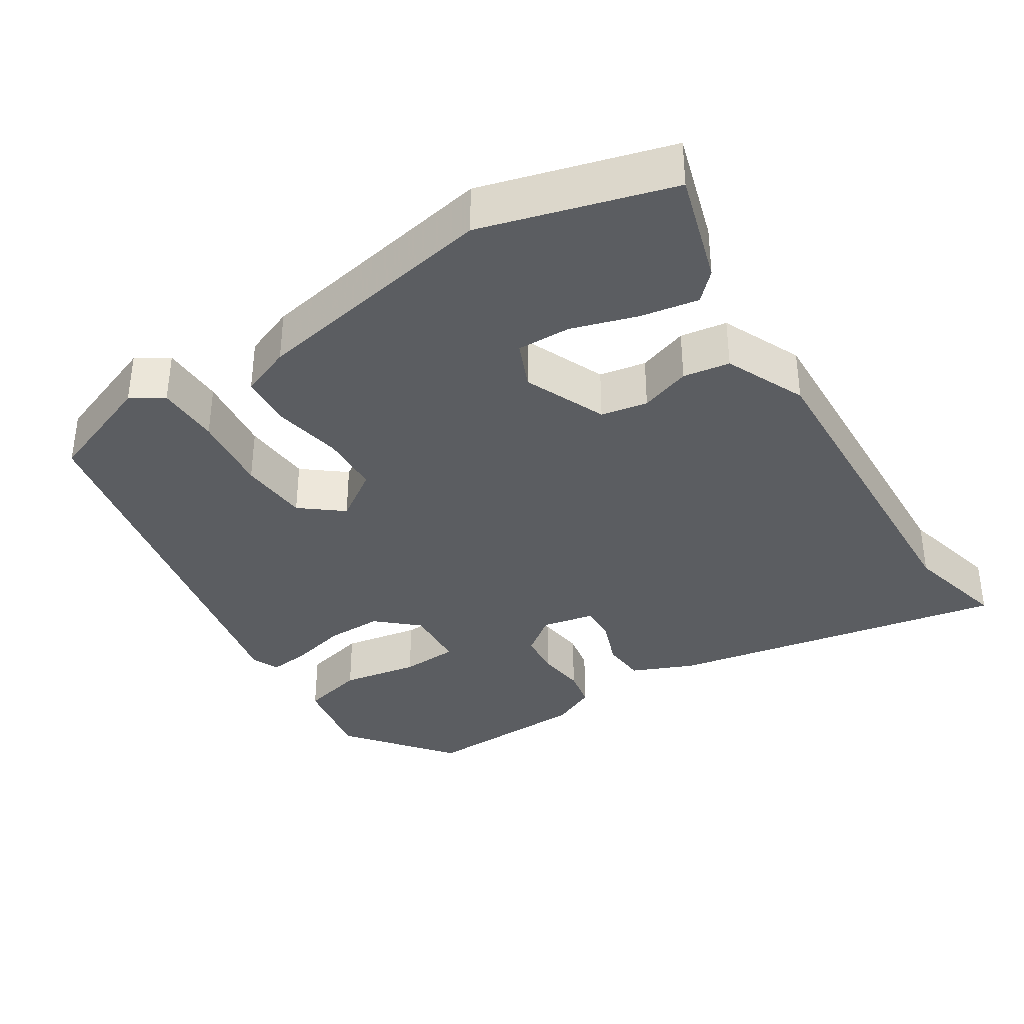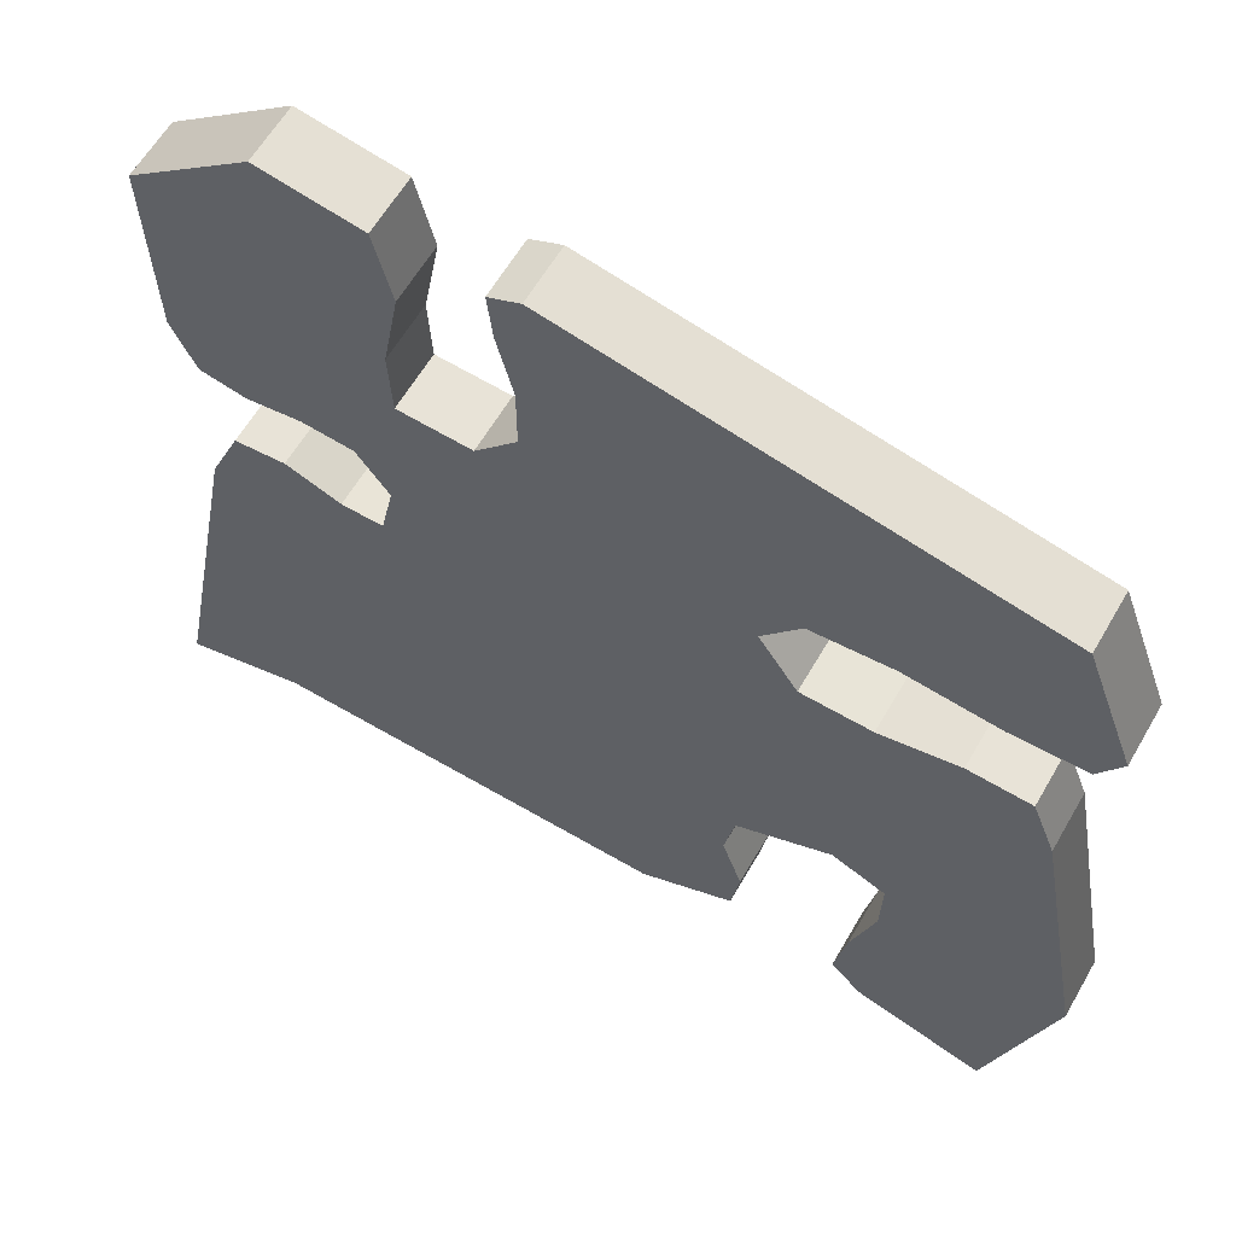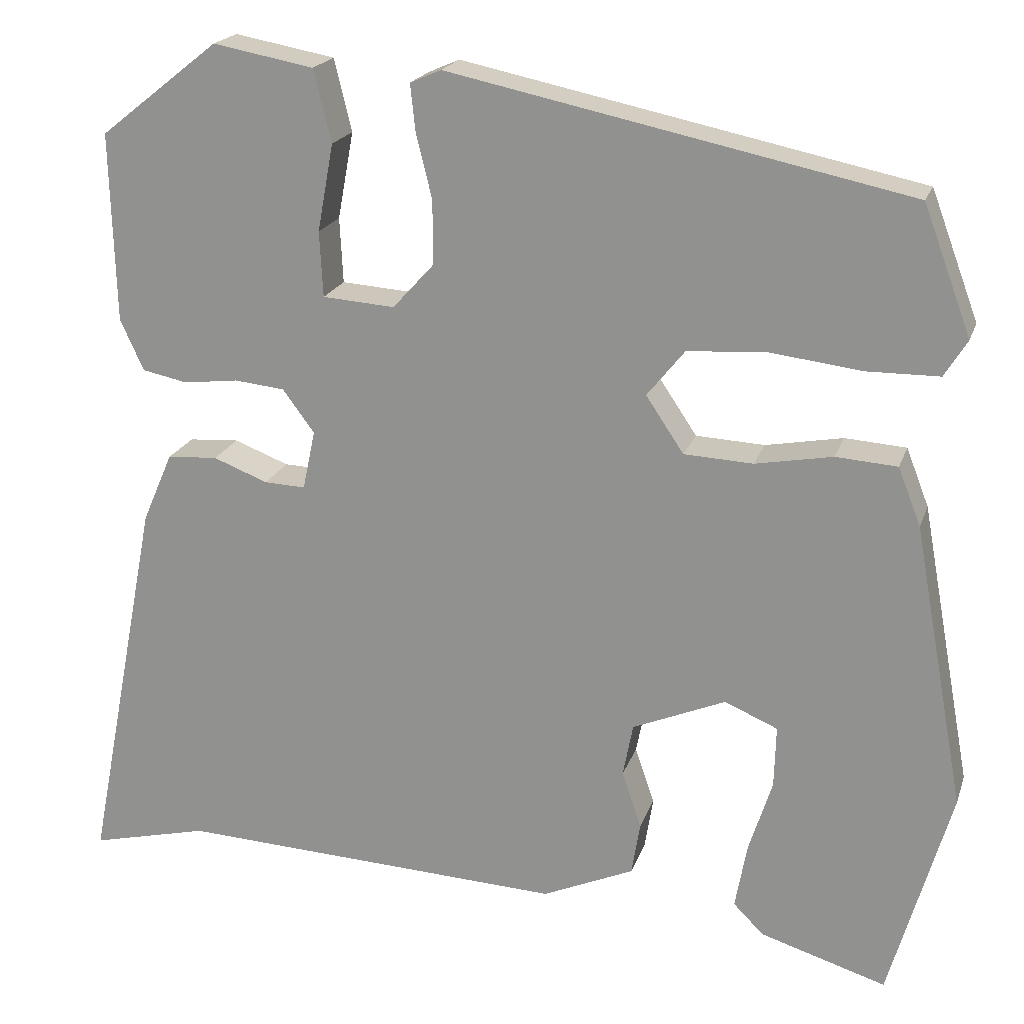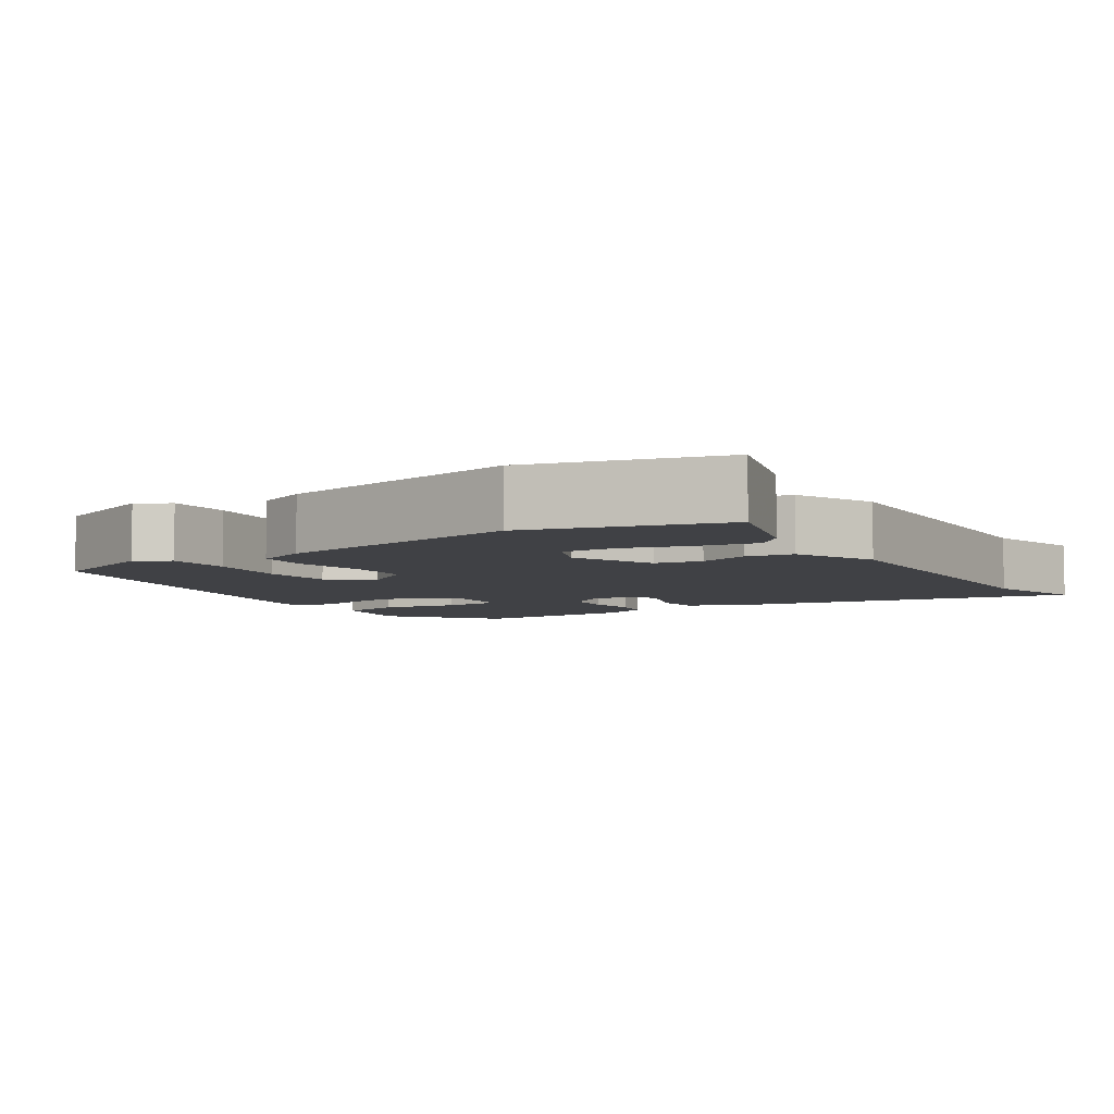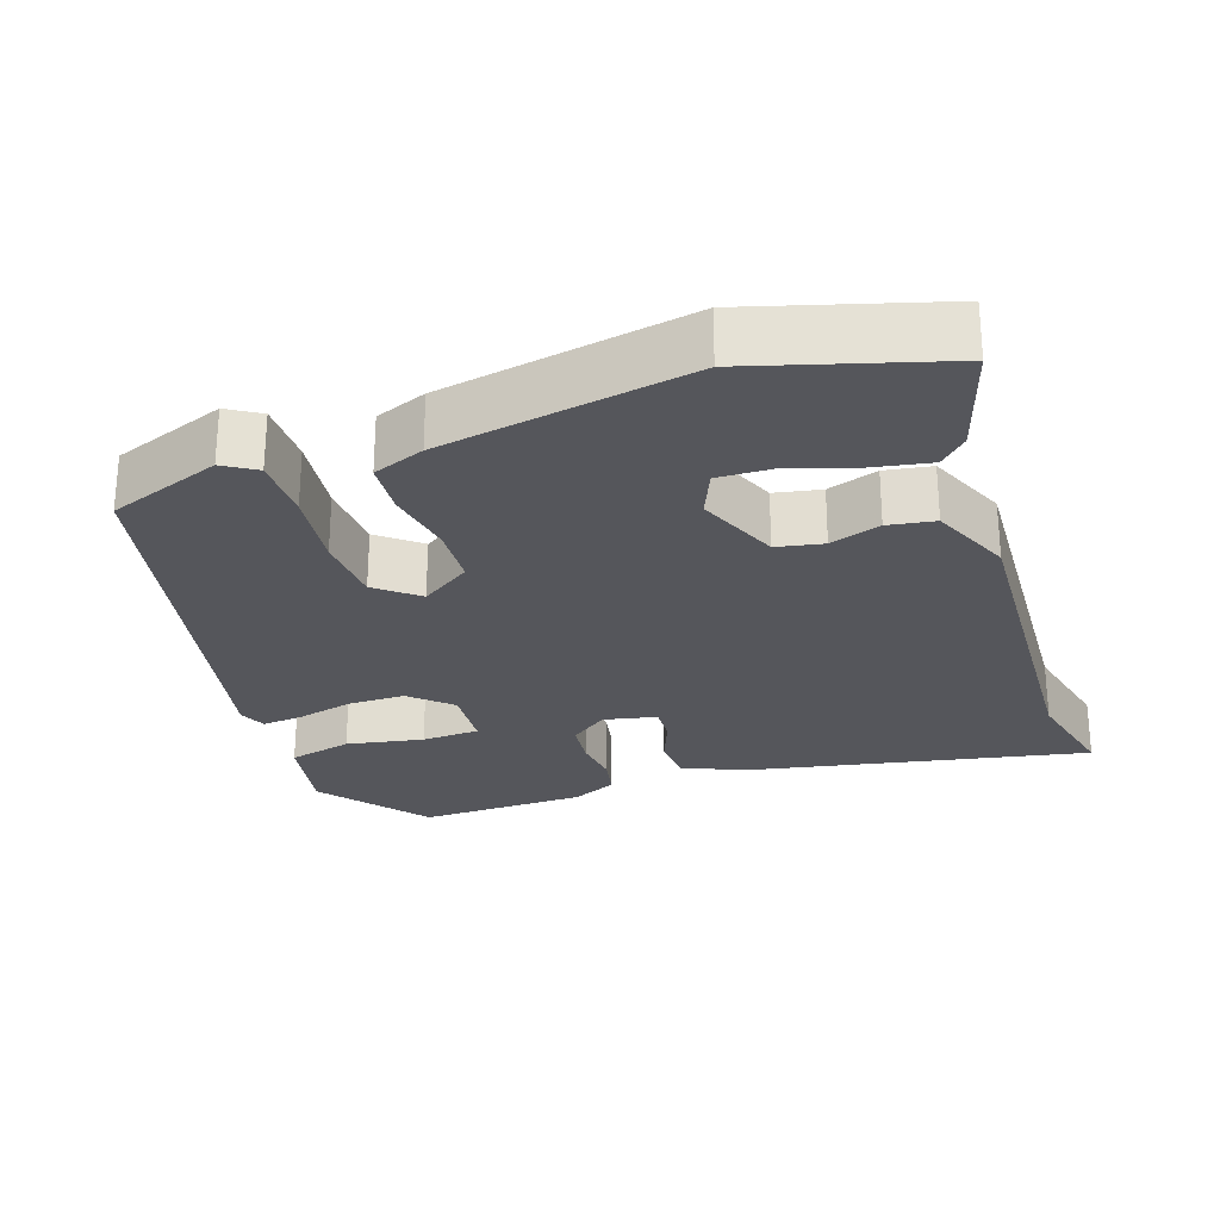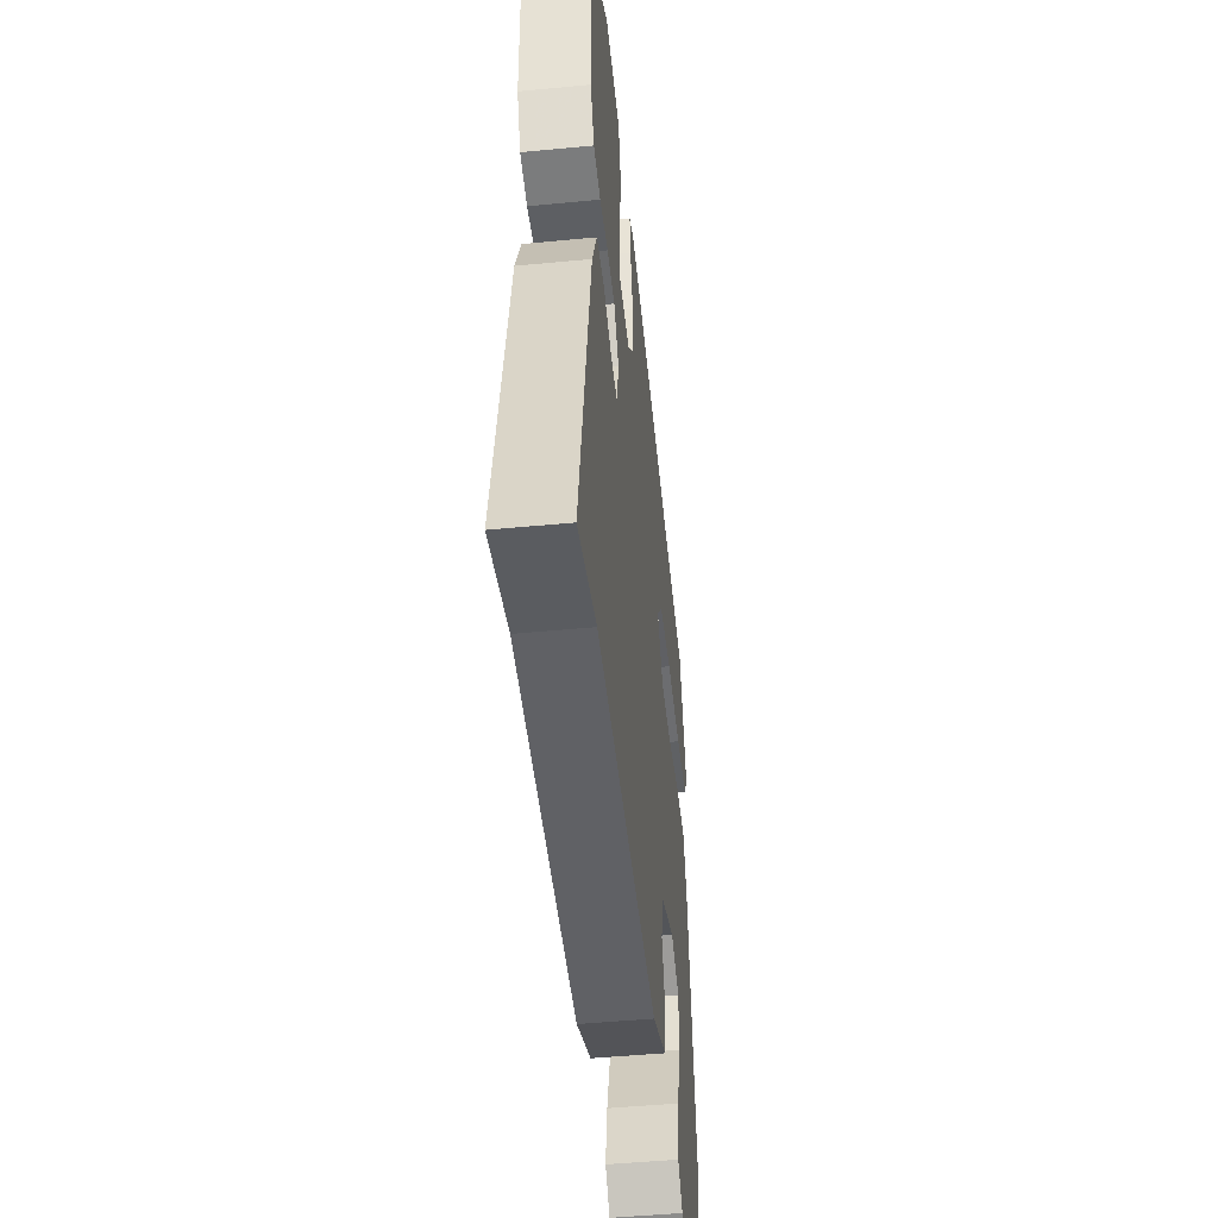
<metadata>
{"format":"obj","ext":"obj","renderer":"f3d","projection":"perspective","resolution":1024,"background":"white","views":[{"elev":-36.2,"azim":122.7,"up":"+Y"},{"elev":60.9,"azim":29.9,"up":"+Z"},{"elev":20.0,"azim":16.0,"up":"+Z"},{"elev":-5.8,"azim":123.3,"up":"+Y"},{"elev":-26.3,"azim":108.5,"up":"+Y"},{"elev":-47.3,"azim":-83.8,"up":"+Z"}]}
</metadata>
<code>
v -0.404 0.07 -0.477
v -0.545 0.07 -0.511
v -0.456 0.07 -0.052
v -0.42 0.07 0.031
v -0.36 0.07 0.035
v -0.295 0.07 0.01
v -0.246 0.07 0.008
v -0.231 0.07 0.079
v -0.269 0.07 0.13
v -0.329 0.07 0.136
v -0.394 0.07 0.128
v -0.448 0.07 0.139
v -0.476 0.07 0.2
v -0.482 0.07 0.426
v -0.34 0.07 0.538
v -0.22 0.07 0.516
v -0.199 0.07 0.43
v -0.218 0.07 0.326
v -0.214 0.07 0.248
v -0.128 0.07 0.242
v -0.079 0.07 0.296
v -0.079 0.07 0.372
v -0.098 0.07 0.449
v -0.104 0.07 0.505
v -0.067 0.07 0.521
v 0.479 0.07 0.407
v 0.536 0.07 0.255
v 0.509 0.07 0.211
v 0.423 0.07 0.21
v 0.315 0.07 0.223
v 0.22 0.07 0.217
v 0.175 0.07 0.161
v 0.22 0.07 0.094
v 0.302 0.07 0.09
v 0.394 0.07 0.107
v 0.467 0.07 0.102
v 0.494 0.07 0.033
v 0.556 0.07 -0.304
v 0.483 0.07 -0.559
v 0.333 0.07 -0.513
v 0.297 0.07 -0.477
v 0.311 0.07 -0.399
v 0.339 0.07 -0.31
v 0.341 0.07 -0.237
v 0.278 0.07 -0.21
v 0.167 0.07 -0.257
v 0.155 0.07 -0.32
v 0.178 0.07 -0.388
v 0.168 0.07 -0.451
v 0.059 0.07 -0.499
v -0.404 0 -0.477
v -0.545 0 -0.511
v -0.456 0 -0.052
v -0.42 0 0.031
v -0.36 0 0.035
v -0.295 0 0.01
v -0.246 0 0.008
v -0.231 0 0.079
v -0.269 0 0.13
v -0.329 0 0.136
v -0.394 0 0.128
v -0.448 0 0.139
v -0.476 0 0.2
v -0.482 0 0.426
v -0.34 0 0.538
v -0.22 0 0.516
v -0.199 0 0.43
v -0.218 0 0.326
v -0.214 0 0.248
v -0.128 0 0.242
v -0.079 0 0.296
v -0.079 0 0.372
v -0.098 0 0.449
v -0.104 0 0.505
v -0.067 0 0.521
v 0.479 0 0.407
v 0.536 0 0.255
v 0.509 0 0.211
v 0.423 0 0.21
v 0.315 0 0.223
v 0.22 0 0.217
v 0.175 0 0.161
v 0.22 0 0.094
v 0.302 0 0.09
v 0.394 0 0.107
v 0.467 0 0.102
v 0.494 0 0.033
v 0.556 0 -0.304
v 0.483 0 -0.559
v 0.333 0 -0.513
v 0.297 0 -0.477
v 0.311 0 -0.399
v 0.339 0 -0.31
v 0.341 0 -0.237
v 0.278 0 -0.21
v 0.167 0 -0.257
v 0.155 0 -0.32
v 0.178 0 -0.388
v 0.168 0 -0.451
v 0.059 0 -0.499
f 49 50 1
f 48 49 1
f 47 48 1
f 4 5 6
f 3 4 6
f 2 3 6
f 1 2 6
f 47 1 6
f 46 47 6
f 45 46 6 7
f 41 42 43
f 40 41 43
f 39 40 43
f 38 39 43
f 37 38 43
f 37 43 44
f 37 44 45
f 36 37 45
f 35 36 45
f 34 35 45
f 28 29 30
f 27 28 30
f 26 27 30
f 25 26 30
f 24 25 30
f 23 24 30
f 22 23 30
f 21 22 30 31
f 20 21 31 32
f 16 17 18
f 15 16 18
f 14 15 18
f 13 14 18
f 12 13 18
f 11 12 18
f 10 11 18
f 9 10 18 19
f 20 32 33
f 19 20 33
f 9 19 33
f 8 9 33
f 33 34 45
f 8 33 45
f 7 8 45
f 51 100 99
f 51 99 98
f 51 98 97
f 56 55 54
f 56 54 53
f 56 53 52
f 56 52 51
f 56 51 97
f 56 97 96
f 57 56 96 95
f 93 92 91
f 93 91 90
f 93 90 89
f 93 89 88
f 93 88 87
f 94 93 87
f 95 94 87
f 95 87 86
f 95 86 85
f 95 85 84
f 80 79 78
f 80 78 77
f 80 77 76
f 80 76 75
f 80 75 74
f 80 74 73
f 80 73 72
f 81 80 72 71
f 82 81 71 70
f 68 67 66
f 68 66 65
f 68 65 64
f 68 64 63
f 68 63 62
f 68 62 61
f 68 61 60
f 69 68 60 59
f 83 82 70
f 83 70 69
f 83 69 59
f 83 59 58
f 95 84 83
f 95 83 58
f 95 58 57
f 1 51 52 2
f 2 52 53 3
f 3 53 54 4
f 4 54 55 5
f 5 55 56 6
f 6 56 57 7
f 7 57 58 8
f 8 58 59 9
f 9 59 60 10
f 10 60 61 11
f 11 61 62 12
f 12 62 63 13
f 13 63 64 14
f 14 64 65 15
f 15 65 66 16
f 16 66 67 17
f 17 67 68 18
f 18 68 69 19
f 19 69 70 20
f 20 70 71 21
f 21 71 72 22
f 22 72 73 23
f 23 73 74 24
f 24 74 75 25
f 25 75 76 26
f 26 76 77 27
f 27 77 78 28
f 28 78 79 29
f 29 79 80 30
f 30 80 81 31
f 31 81 82 32
f 32 82 83 33
f 33 83 84 34
f 34 84 85 35
f 35 85 86 36
f 36 86 87 37
f 37 87 88 38
f 38 88 89 39
f 39 89 90 40
f 40 90 91 41
f 41 91 92 42
f 42 92 93 43
f 43 93 94 44
f 44 94 95 45
f 45 95 96 46
f 46 96 97 47
f 47 97 98 48
f 48 98 99 49
f 49 99 100 50
f 50 100 51 1

</code>
